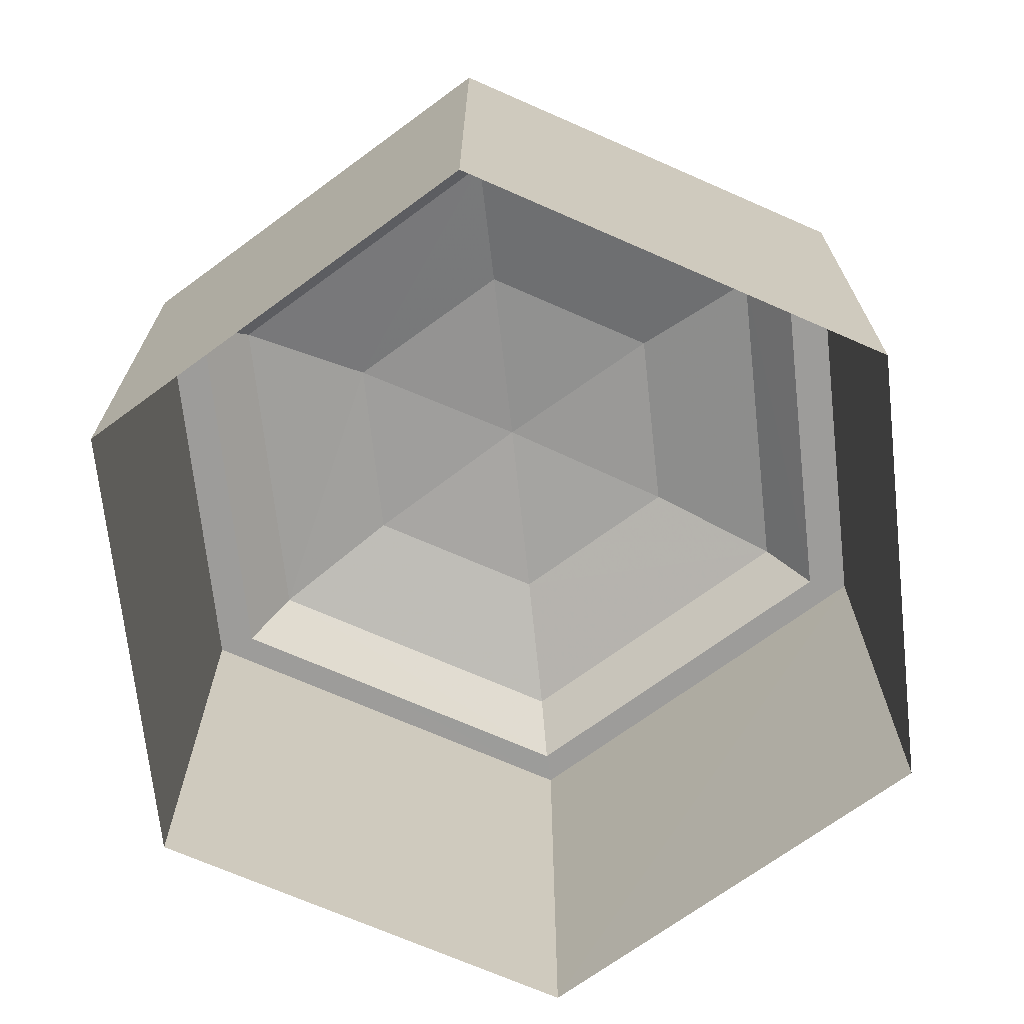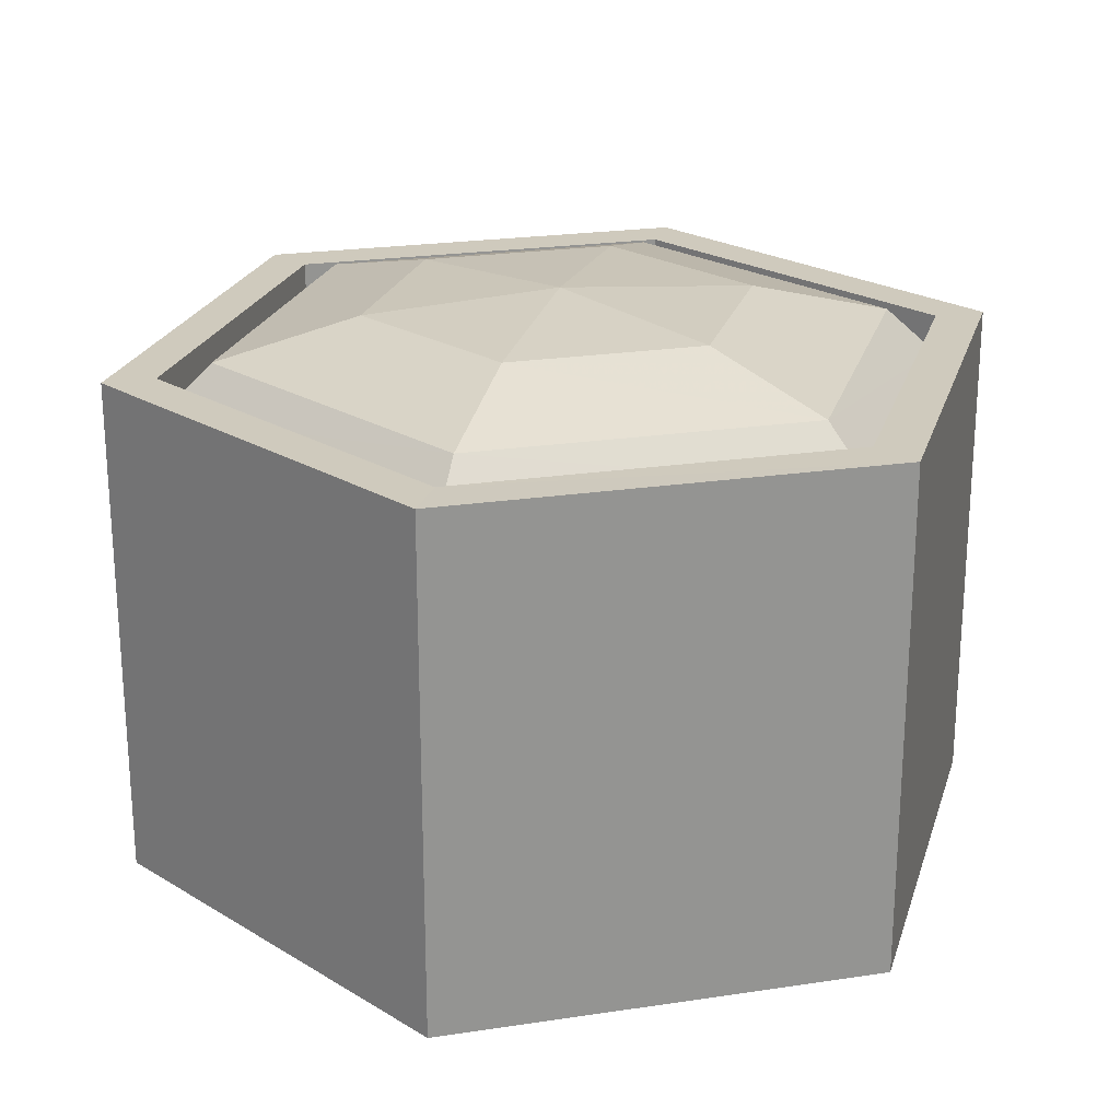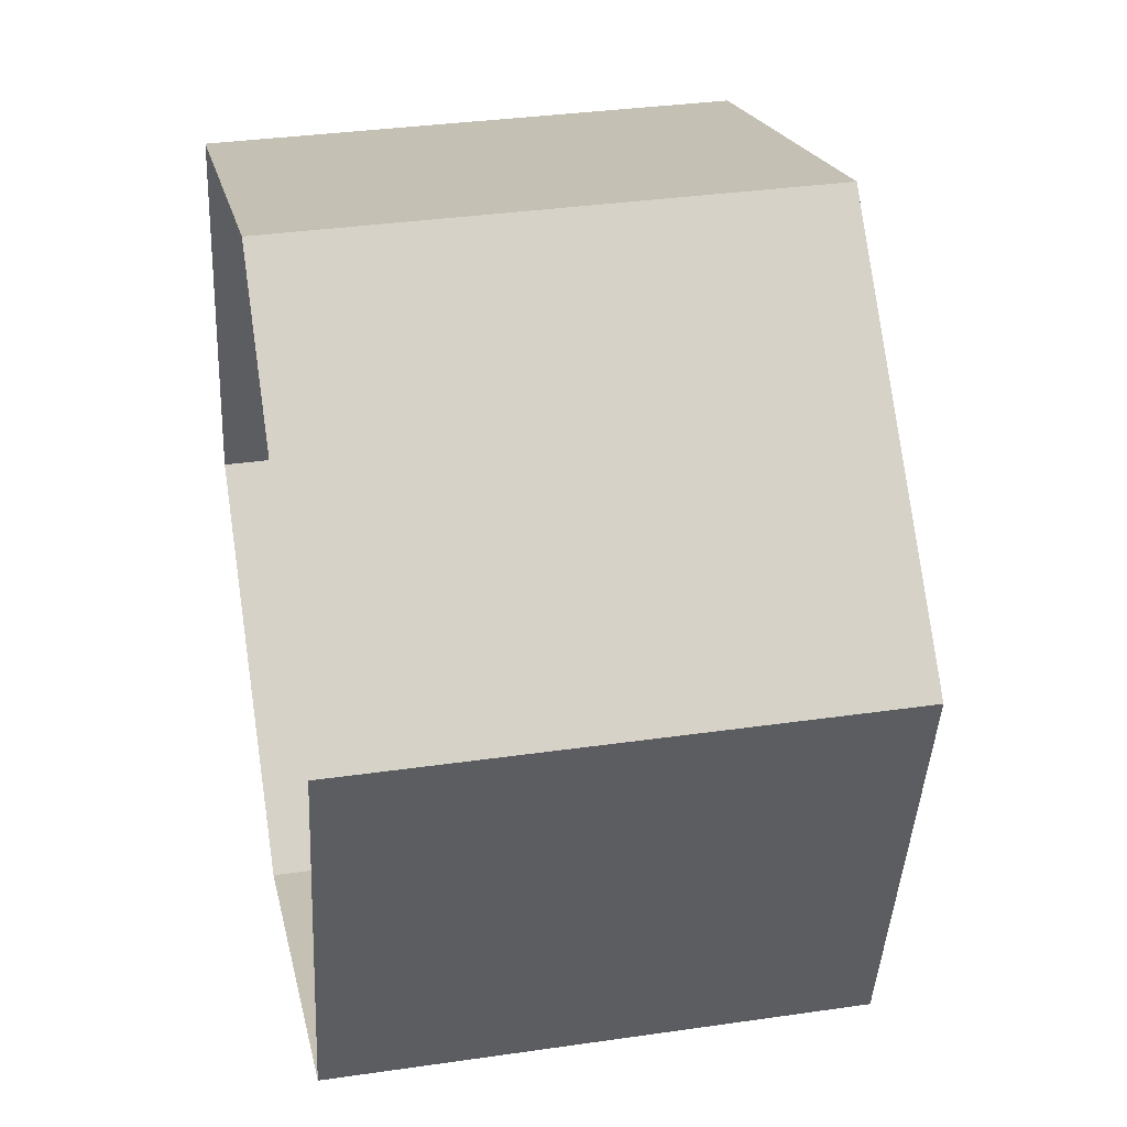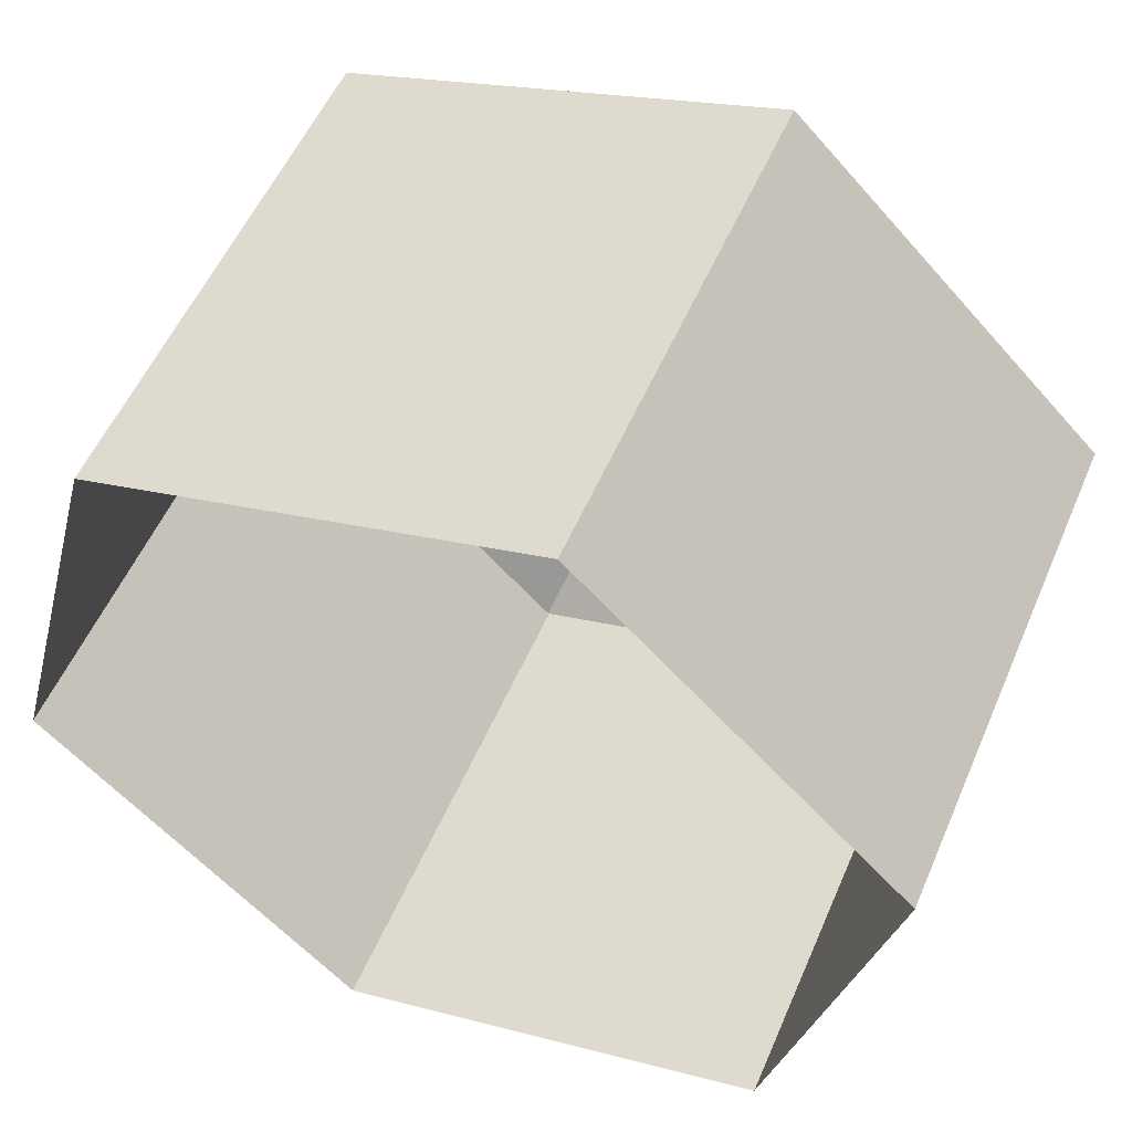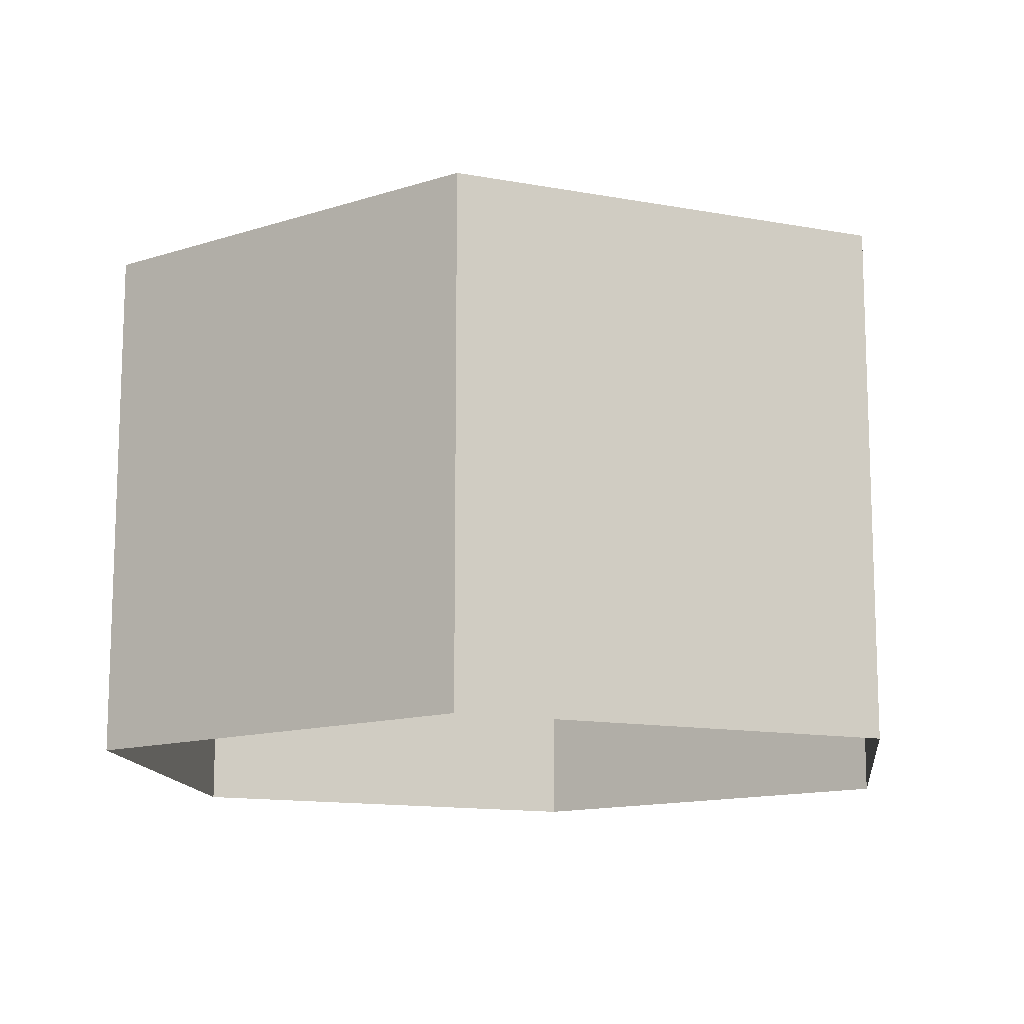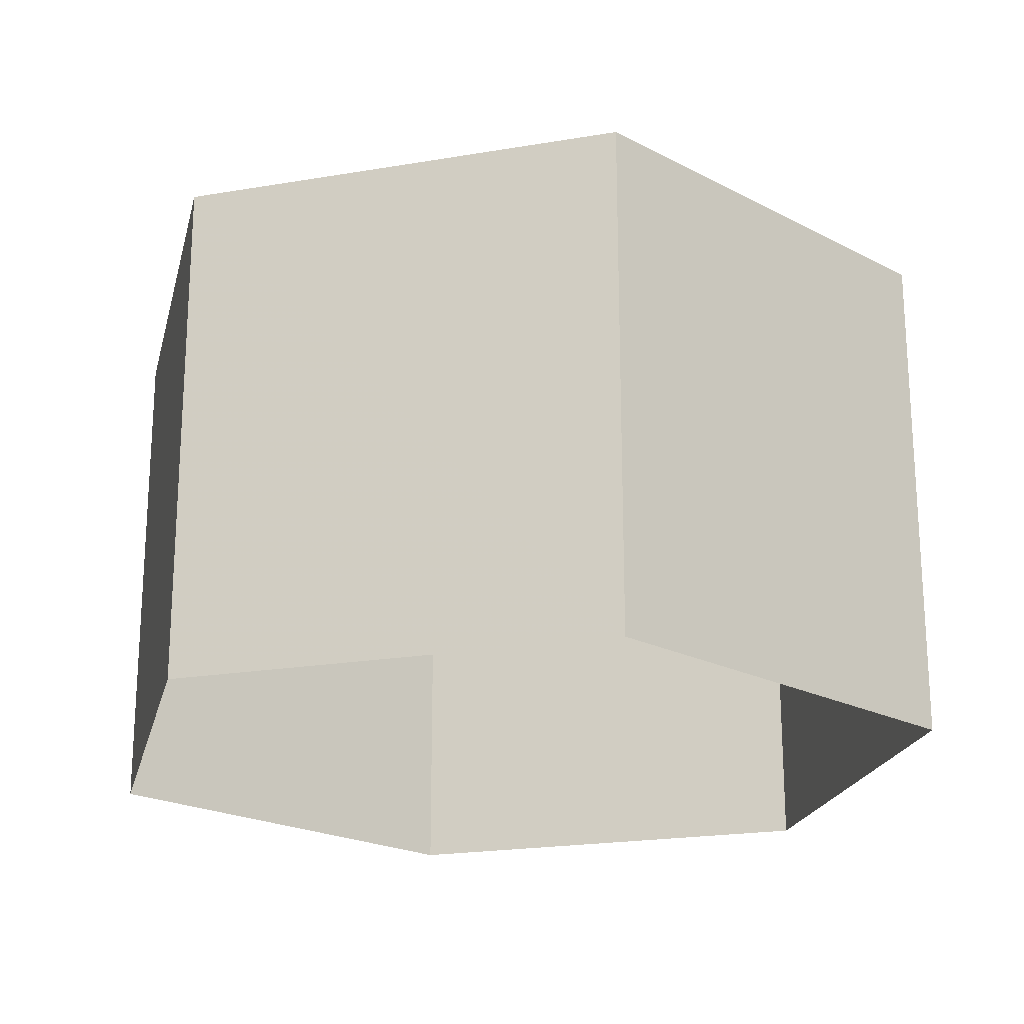
<metadata>
{"format":"obj","ext":"obj","renderer":"f3d","projection":"perspective","resolution":1024,"background":"white","views":[{"elev":-70.1,"azim":21.2,"up":"+Z"},{"elev":23.0,"azim":-29.5,"up":"+Z"},{"elev":33.7,"azim":-101.2,"up":"+Y"},{"elev":53.7,"azim":-157.1,"up":"+Y"},{"elev":-13.0,"azim":81.7,"up":"+Z"},{"elev":-21.2,"azim":-178.2,"up":"+Z"}]}
</metadata>
<code>
v -1.295e+04 -3.451e+04 48.62
v -1.296e+04 -3.451e+04 48.37
v -1.295e+04 -3.451e+04 48.37
v -1.296e+04 -3.451e+04 48.62
v -1.295e+04 -3.451e+04 48.62
v -1.295e+04 -3.451e+04 48.37
v -1.295e+04 -3.451e+04 48.62
v -1.295e+04 -3.451e+04 48.37
v -1.295e+04 -3.451e+04 48.37
v -1.295e+04 -3.451e+04 48.62
v -1.295e+04 -3.451e+04 48.37
v -1.295e+04 -3.451e+04 48.62
v -1.295e+04 -3.451e+04 48.62
v -1.295e+04 -3.451e+04 45.17
v -1.295e+04 -3.451e+04 45.17
v -1.295e+04 -3.451e+04 48.62
v -1.295e+04 -3.451e+04 45.17
v -1.295e+04 -3.451e+04 48.62
v -1.295e+04 -3.451e+04 45.17
v -1.295e+04 -3.451e+04 48.62
v -1.296e+04 -3.451e+04 45.17
v -1.296e+04 -3.451e+04 48.62
v -1.296e+04 -3.451e+04 48.62
v -1.296e+04 -3.451e+04 45.17
v -1.295e+04 -3.451e+04 48.7
v -1.295e+04 -3.451e+04 48.69
v -1.295e+04 -3.451e+04 48.69
v -1.295e+04 -3.451e+04 48.69
v -1.295e+04 -3.451e+04 48.69
v -1.296e+04 -3.451e+04 48.7
v -1.295e+04 -3.451e+04 48.93
v -1.295e+04 -3.451e+04 48.93
v -1.295e+04 -3.451e+04 48.93
v -1.295e+04 -3.451e+04 48.93
v -1.295e+04 -3.451e+04 48.93
v -1.295e+04 -3.451e+04 48.93
v -1.295e+04 -3.451e+04 49.02
f 24 15 21
f 15 14 19
f 21 15 19
f 14 17 19
f 1 2 3
f 1 4 2
f 5 3 6
f 5 1 3
f 7 6 8
f 7 5 6
f 7 8 9
f 10 7 9
f 10 9 11
f 12 10 11
f 4 11 2
f 4 12 11
f 13 14 15
f 16 13 15
f 13 17 14
f 13 18 17
f 18 19 17
f 18 20 19
f 20 21 19
f 20 22 21
f 23 24 21
f 22 23 21
f 16 15 24
f 23 16 24
f 25 11 9
f 26 25 9
f 26 9 8
f 27 26 8
f 27 8 6
f 28 27 6
f 29 6 3
f 29 28 6
f 30 3 2
f 30 29 3
f 25 2 11
f 25 30 2
f 31 27 28
f 32 31 28
f 33 28 29
f 33 32 28
f 34 29 30
f 34 33 29
f 35 30 25
f 35 34 30
f 35 25 26
f 36 35 26
f 36 26 27
f 31 36 27
f 35 37 34
f 36 37 35
f 31 37 36
f 32 37 31
f 33 37 32
f 34 37 33
f 22 20 12
f 12 20 10
f 5 7 13
f 7 20 18
f 10 20 7
f 13 7 18
f 22 4 23
f 23 4 16
f 13 16 5
f 4 22 12
f 16 1 5
f 4 1 16

</code>
